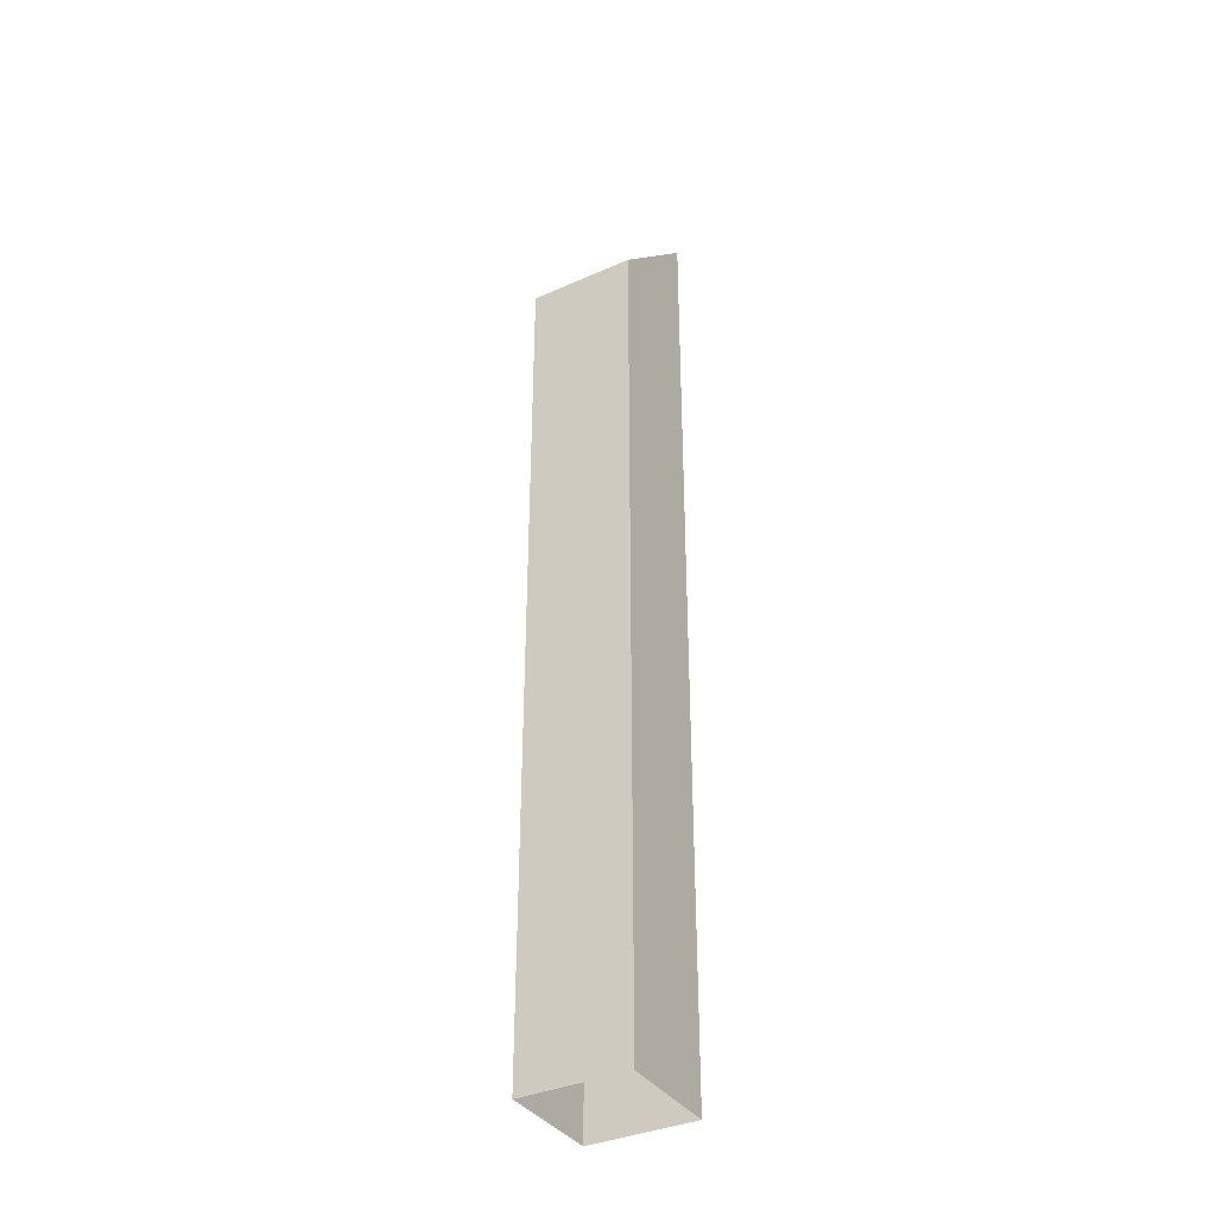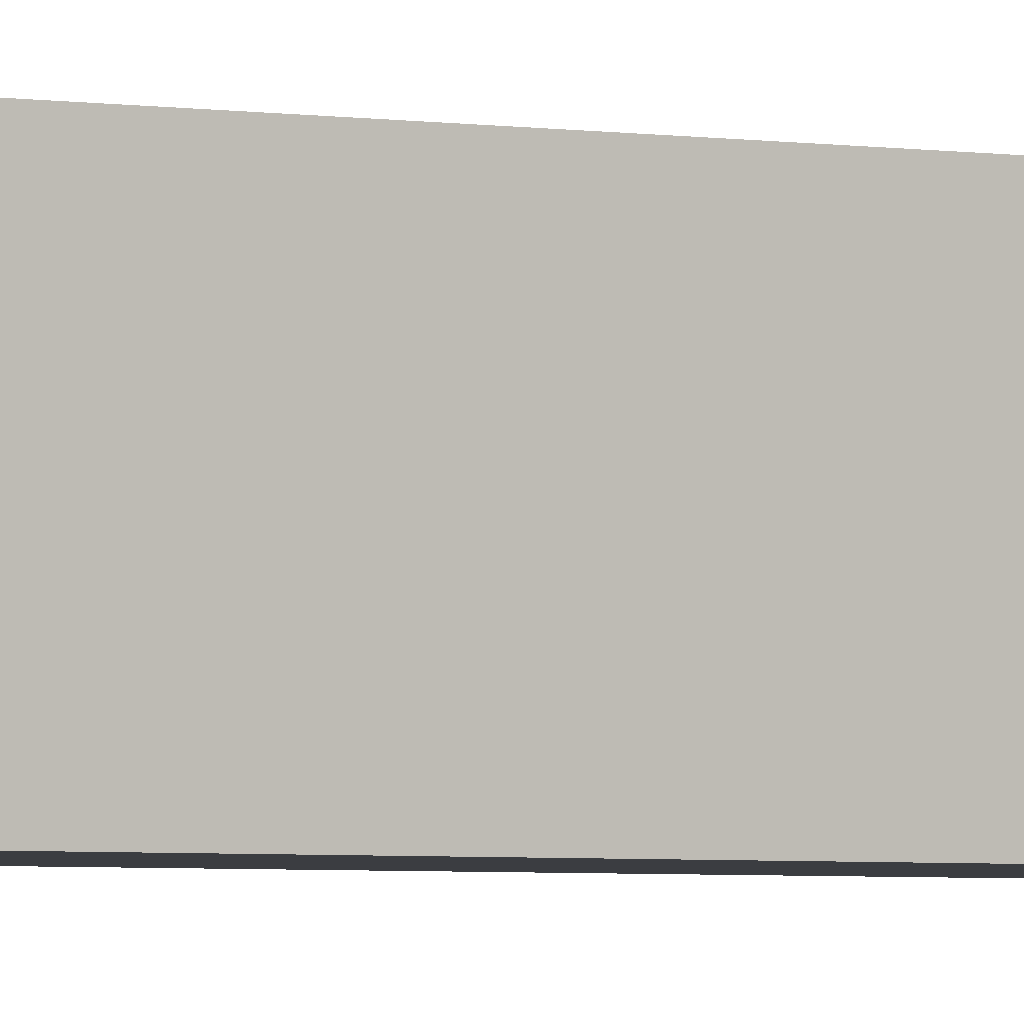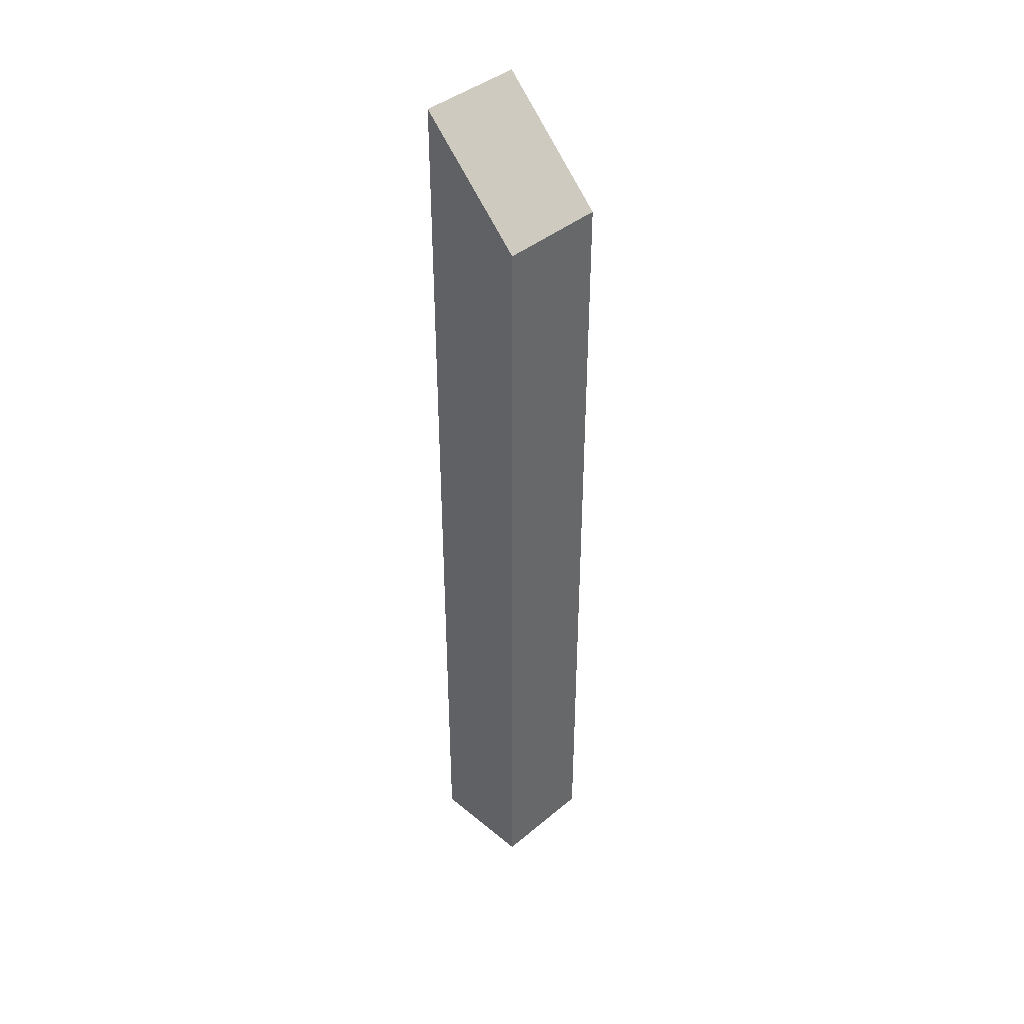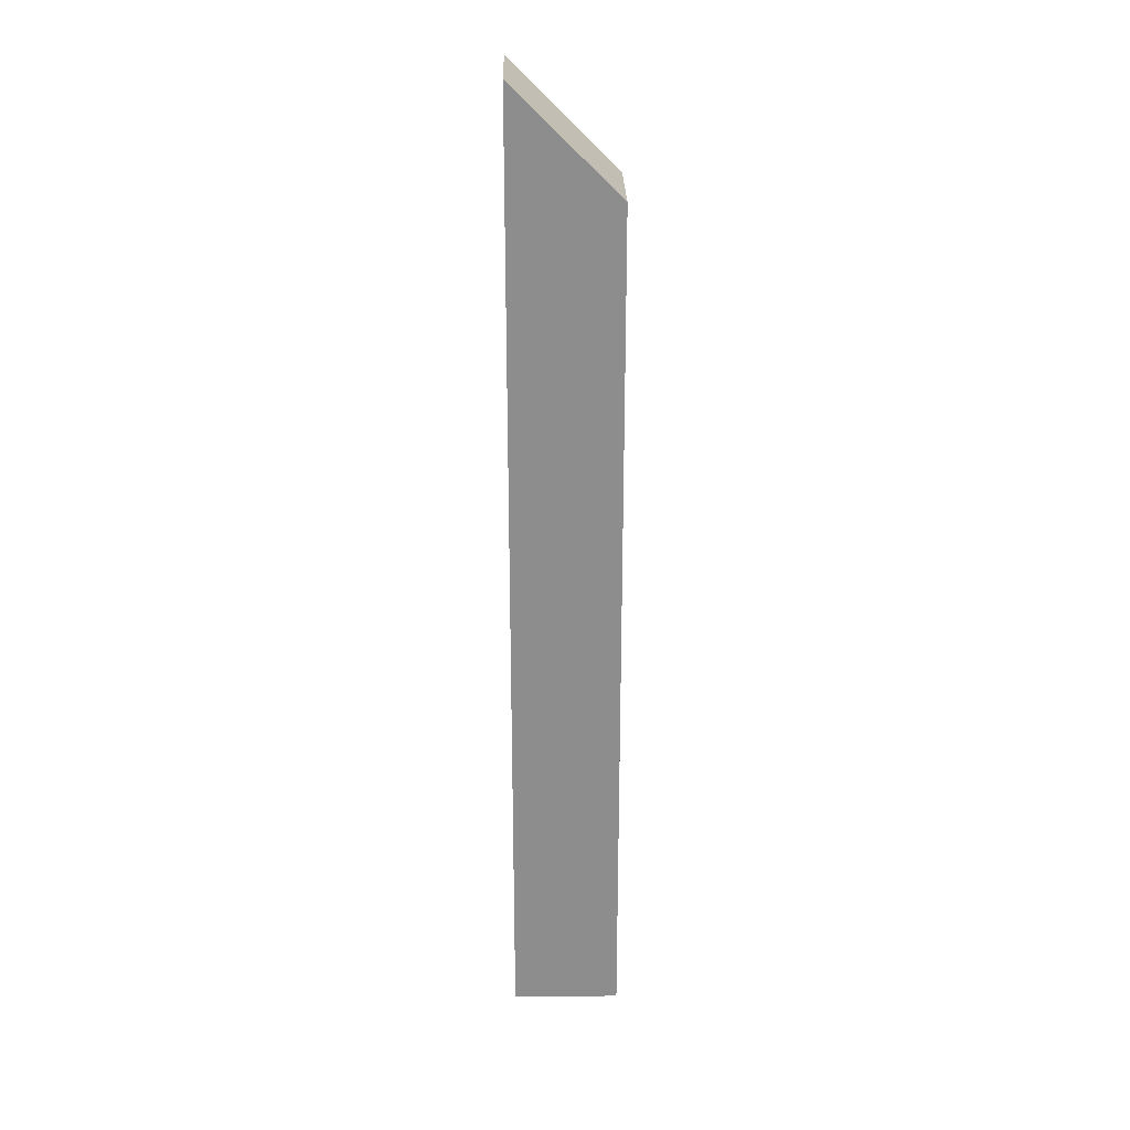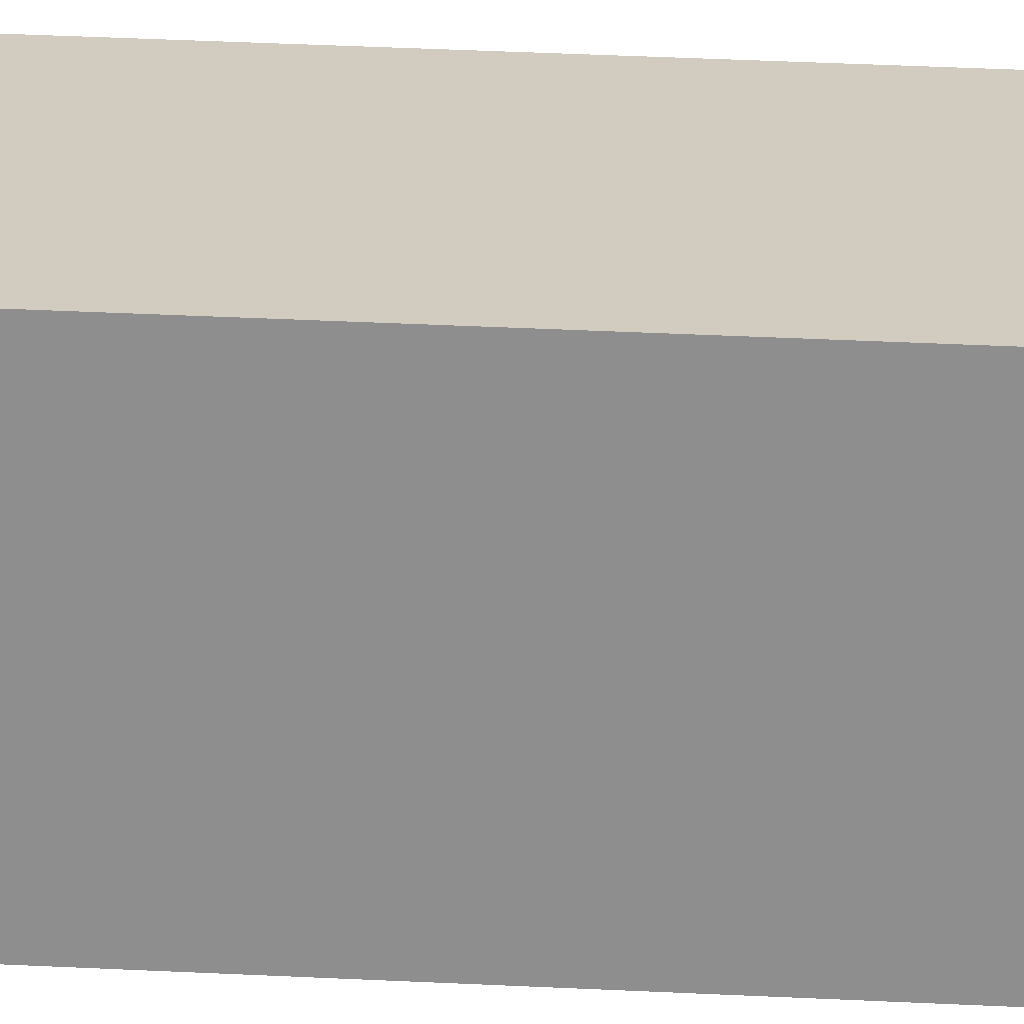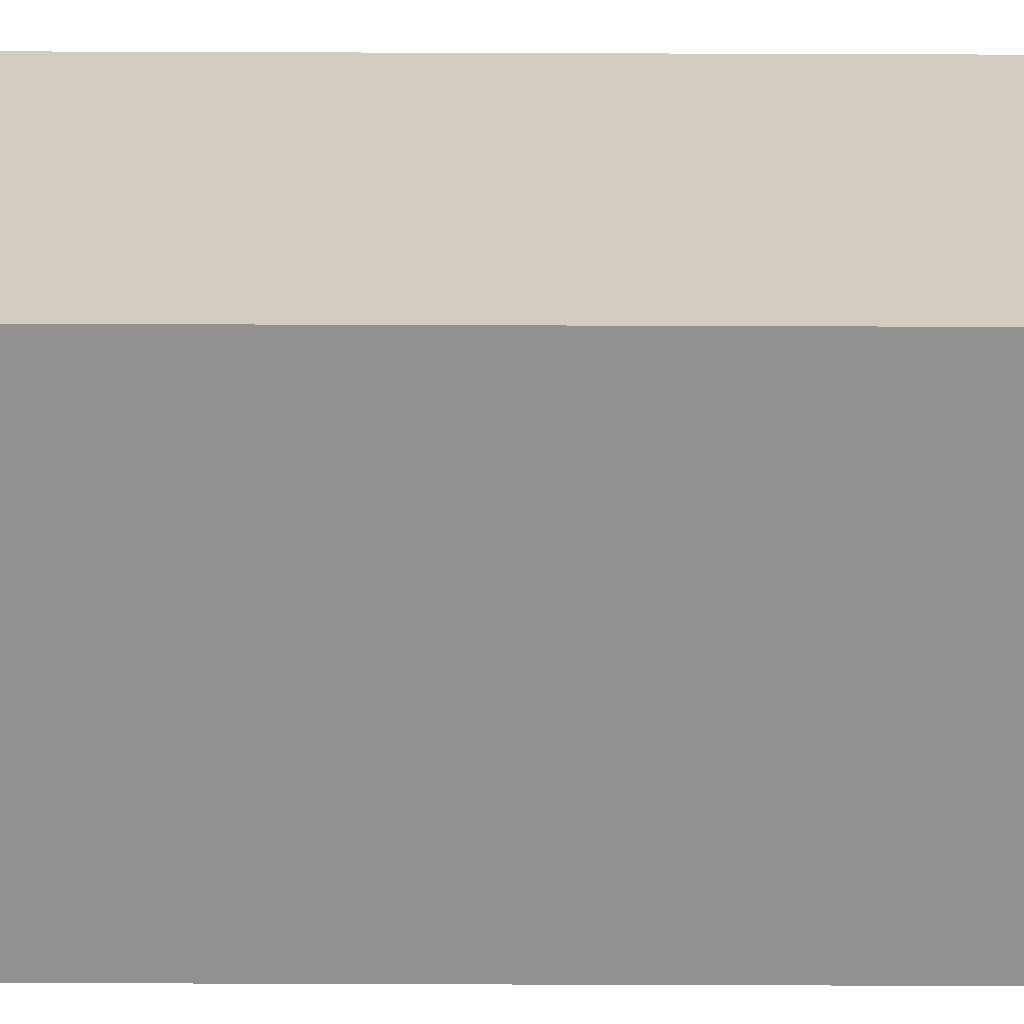
<metadata>
{"format":"obj","ext":"obj","renderer":"f3d","projection":"perspective","resolution":1024,"background":"white","views":[{"elev":-36.6,"azim":-150.1,"up":"+Y"},{"elev":-2.6,"azim":53.6,"up":"+Z"},{"elev":41.3,"azim":134.8,"up":"+Y"},{"elev":25.5,"azim":89.0,"up":"+Y"},{"elev":24.1,"azim":95.4,"up":"+Z"},{"elev":-66.1,"azim":-90.2,"up":"+Z"}]}
</metadata>
<code>
g pb_Mesh1453186
v 0 -16 5e-05
v -2 -16 2.5e-05
v 0 2 0
v -2 2 0
v -2 -16 2.5e-05
v -2 -16 -2
v -2 2 0
v -2 0 -2
v -2 -16 -2
v 0 -16 -2
v -2 0 -2
v 0 0 -2
v 0 -16 -2
v 0 -16 5e-05
v 0 0 -2
v 0 2 0
v 0 2 0
v -2 2 0
v 0 0 -2
v -2 0 -2
g pb_Mesh1453186_0
g pb_Mesh1453186_1
f 3 2 1
f 3 4 2
f 7 6 5
f 7 8 6
f 11 10 9
f 11 12 10
f 15 14 13
f 15 16 14
f 19 18 17
f 19 20 18

</code>
